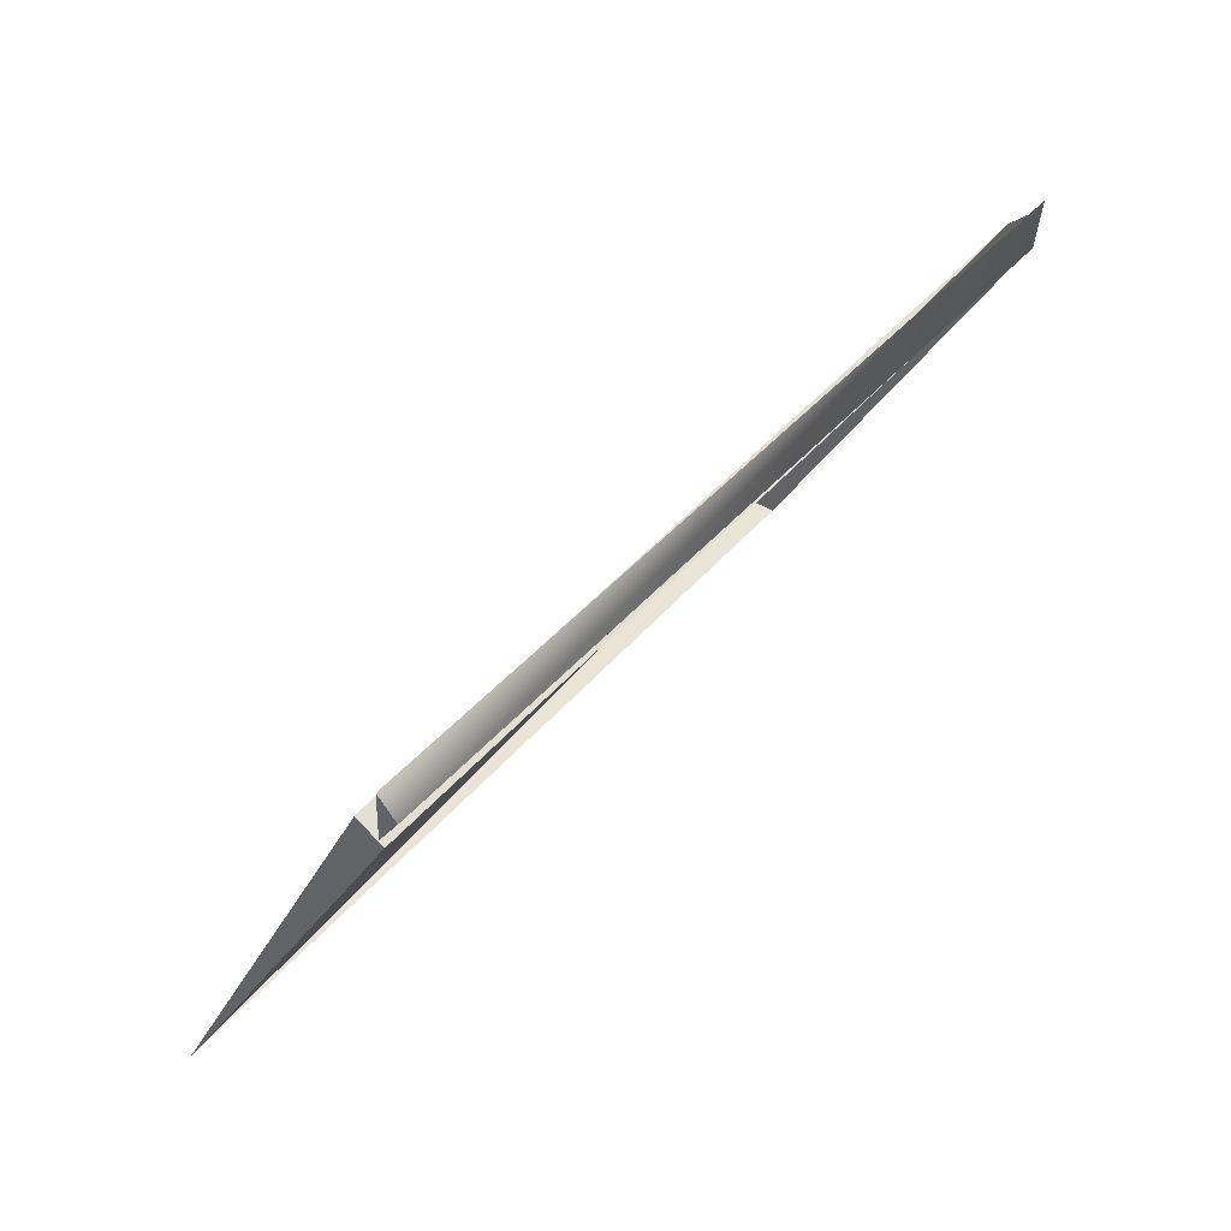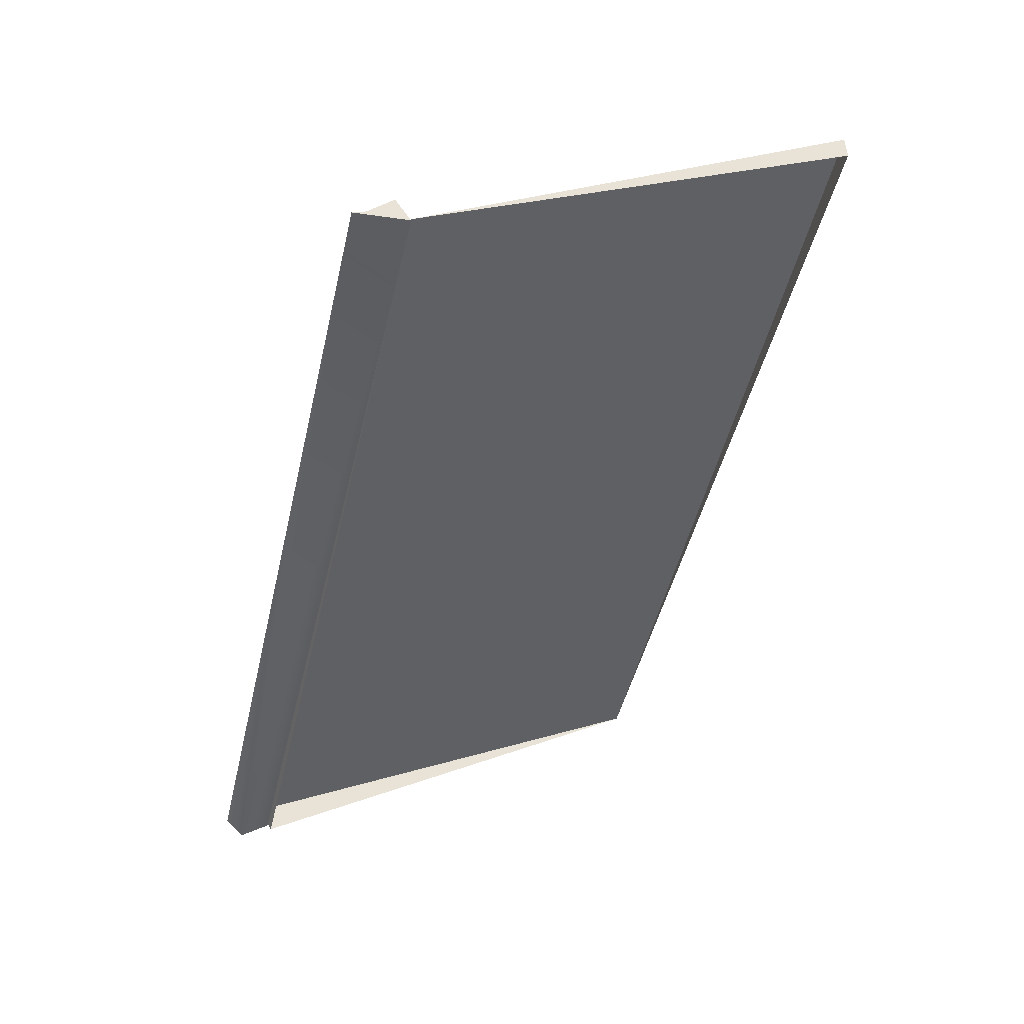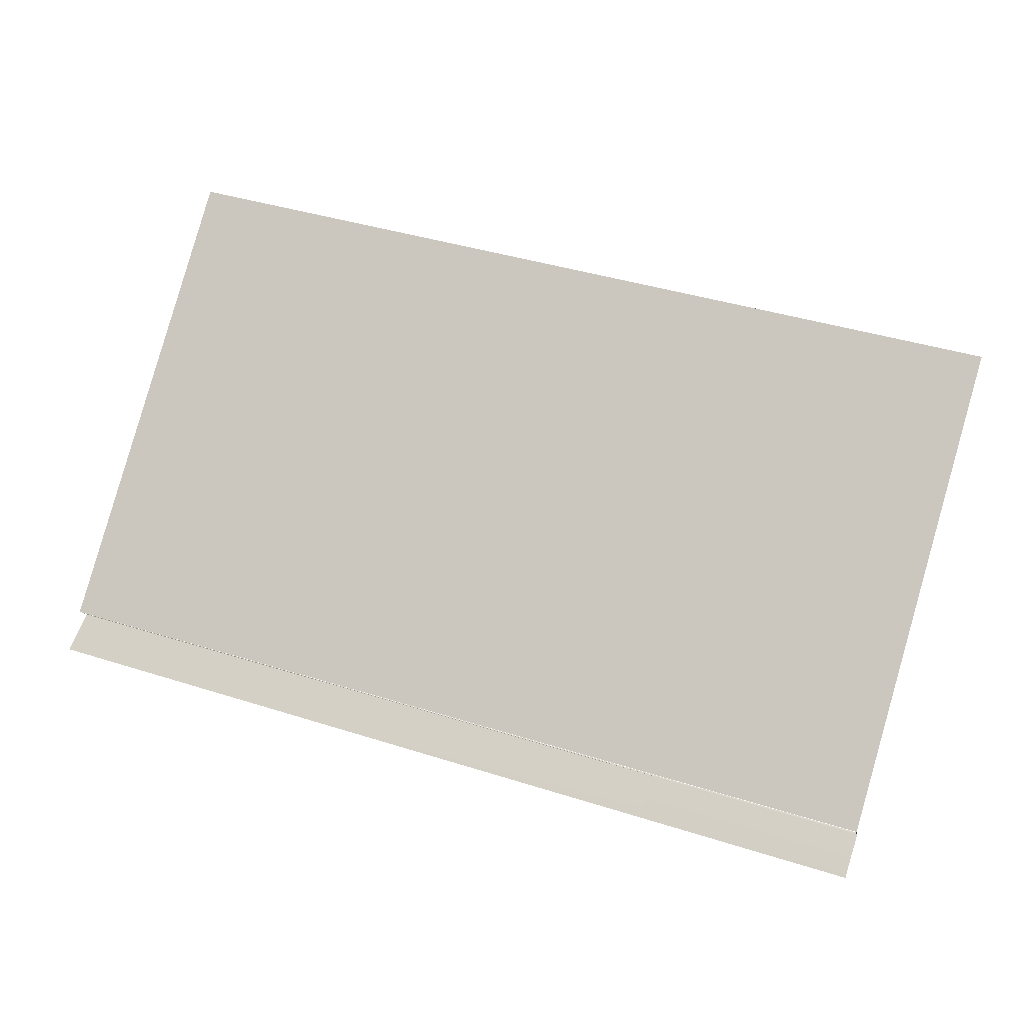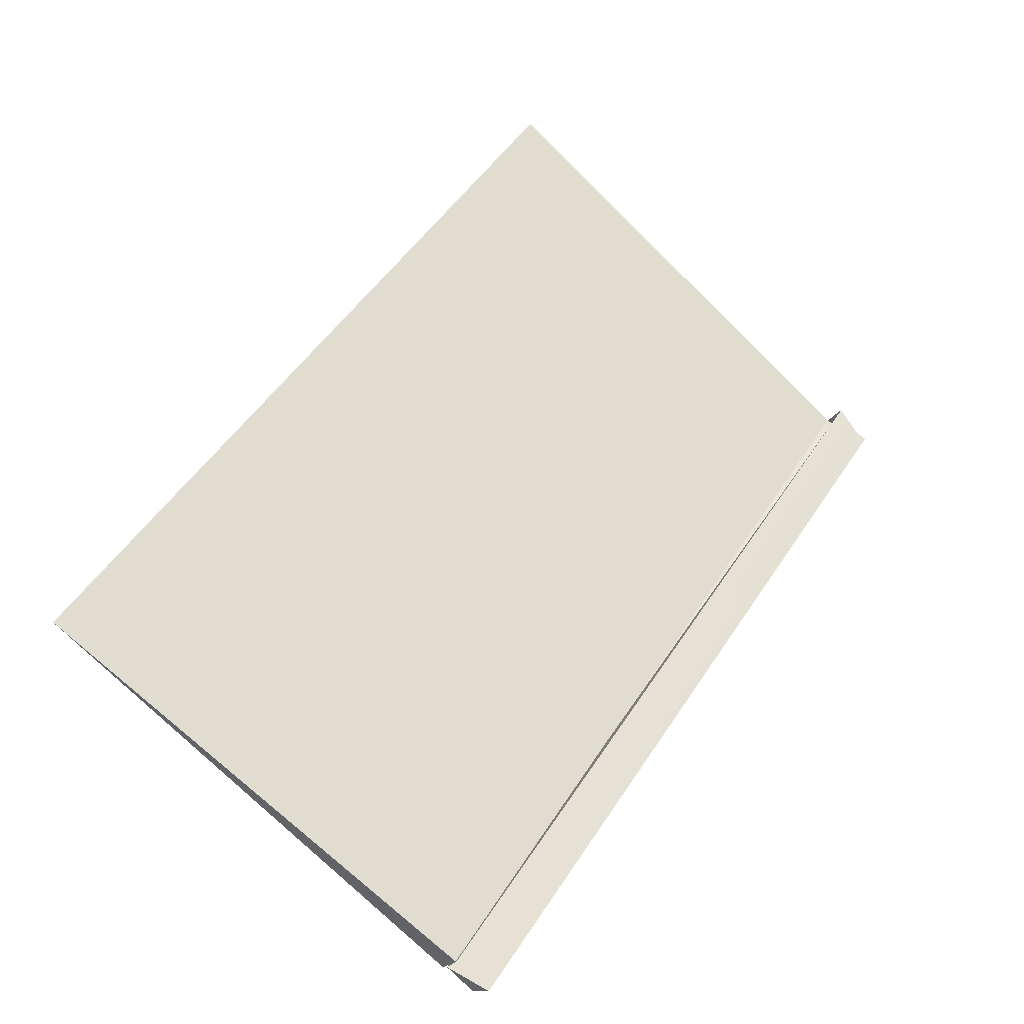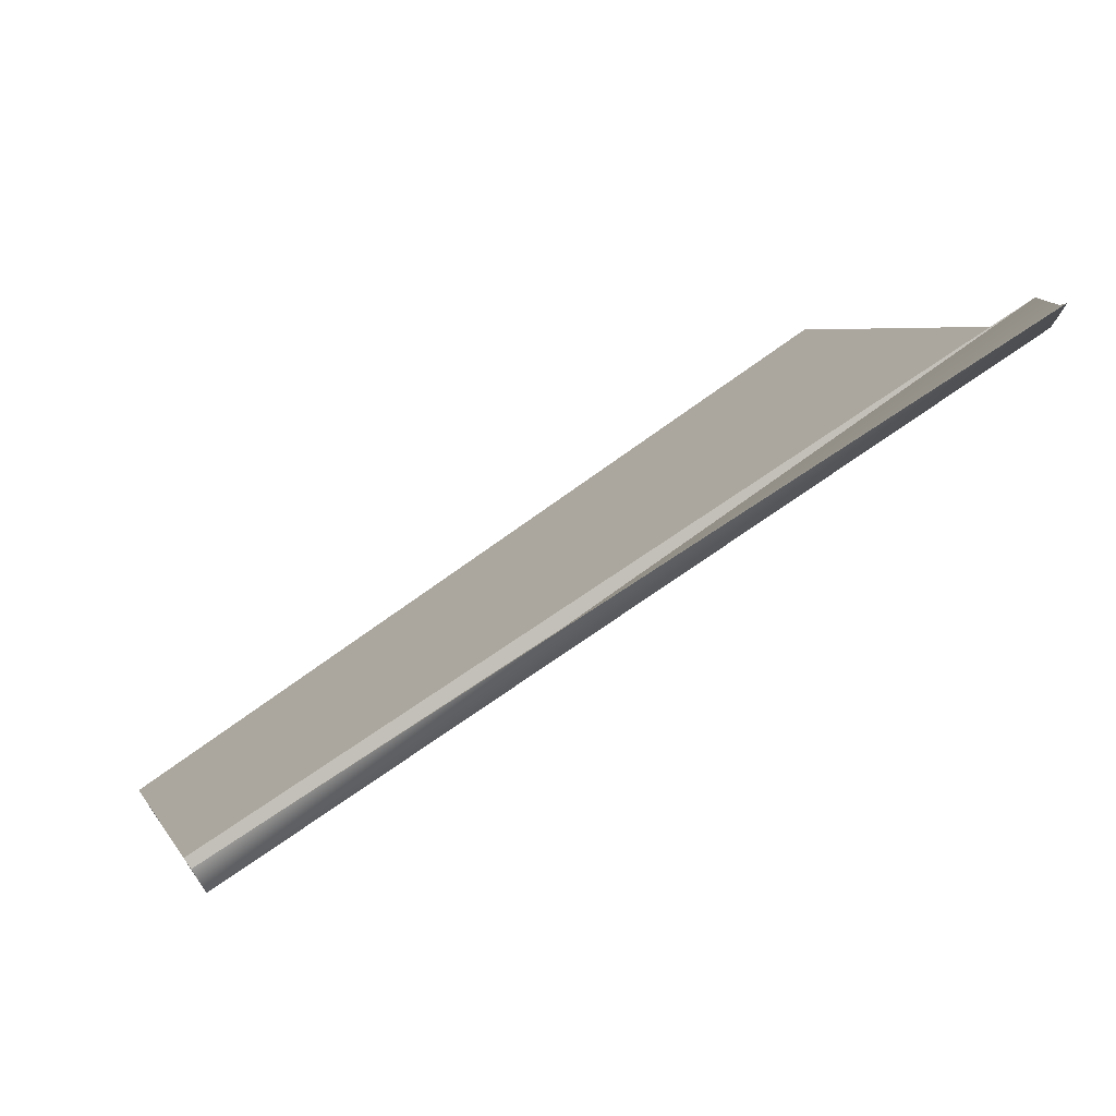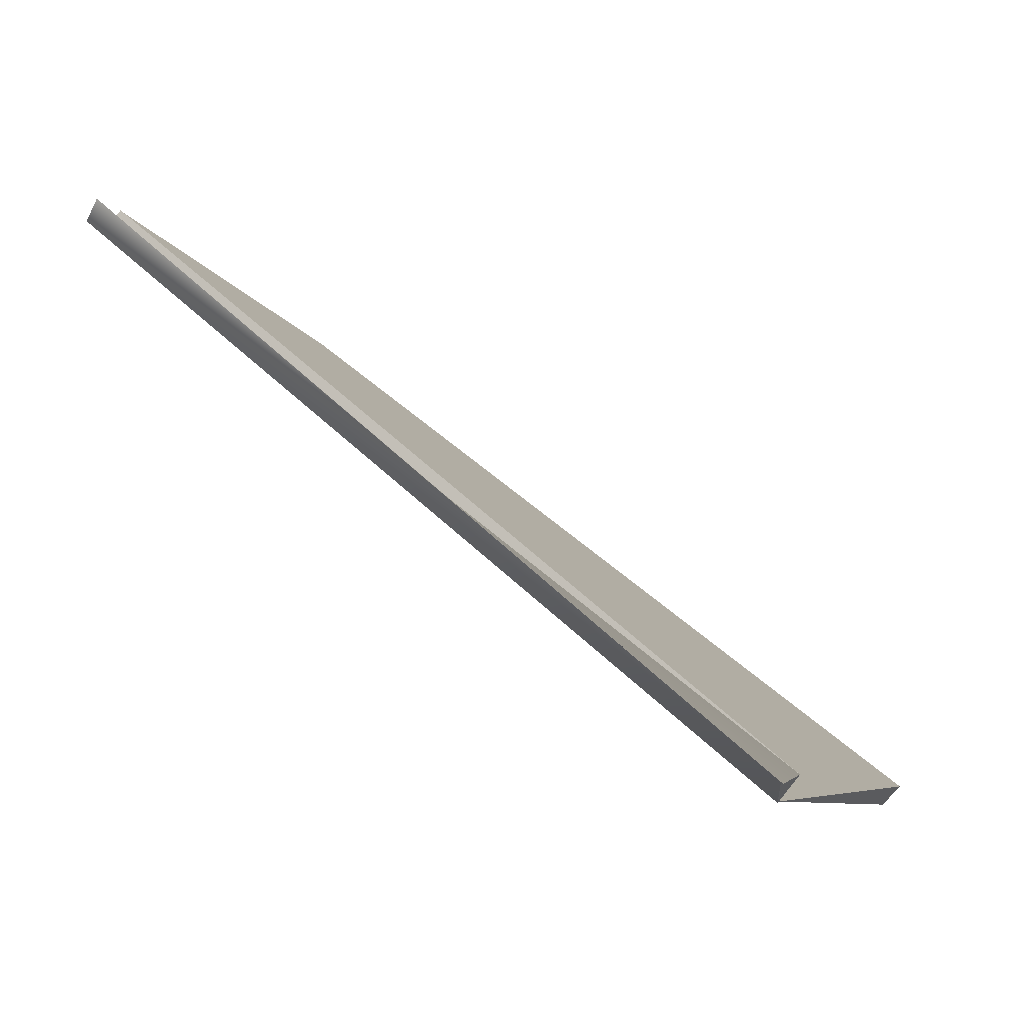
<metadata>
{"format":"obj","ext":"obj","renderer":"f3d","projection":"perspective","resolution":1024,"background":"white","views":[{"elev":42.8,"azim":-53.6,"up":"+Z"},{"elev":-46.7,"azim":77.1,"up":"+Y"},{"elev":55.2,"azim":17.8,"up":"+Y"},{"elev":47.4,"azim":-58.7,"up":"+Y"},{"elev":67.7,"azim":-35.2,"up":"+Z"},{"elev":58.5,"azim":44.0,"up":"+Z"}]}
</metadata>
<code>
o Silo.001_Cone.002
v -3.767 0.2376 0.7381
v 3.981 0.2343 0.7336
v 3.981 0.0005 0.5994
v -3.767 0.04257 1.057
v -3.767 -0.111 0.889
v 3.981 -0.04322 1.053
v 3.981 0.006367 0.9428
v -3.767 0.05558 0.6407
v -3.767 0.2376 0.7318
v -3.767 2.228 -3.195
v 3.981 0.01478 0.6025
v 3.981 2.487 -3.198
v -3.767 0.01342 0.6023
v 3.981 2.228 -3.198
f 14 10 12
f 13 11 9
f 11 14 12
f 12 10 9 11
f 10 13 9
f 4 6 7
f 3 7 6
f 6 4 5
f 5 8 3 6
f 3 2 7
f 8 5 4
f 1 8 2
f 7 2 8 4

</code>
